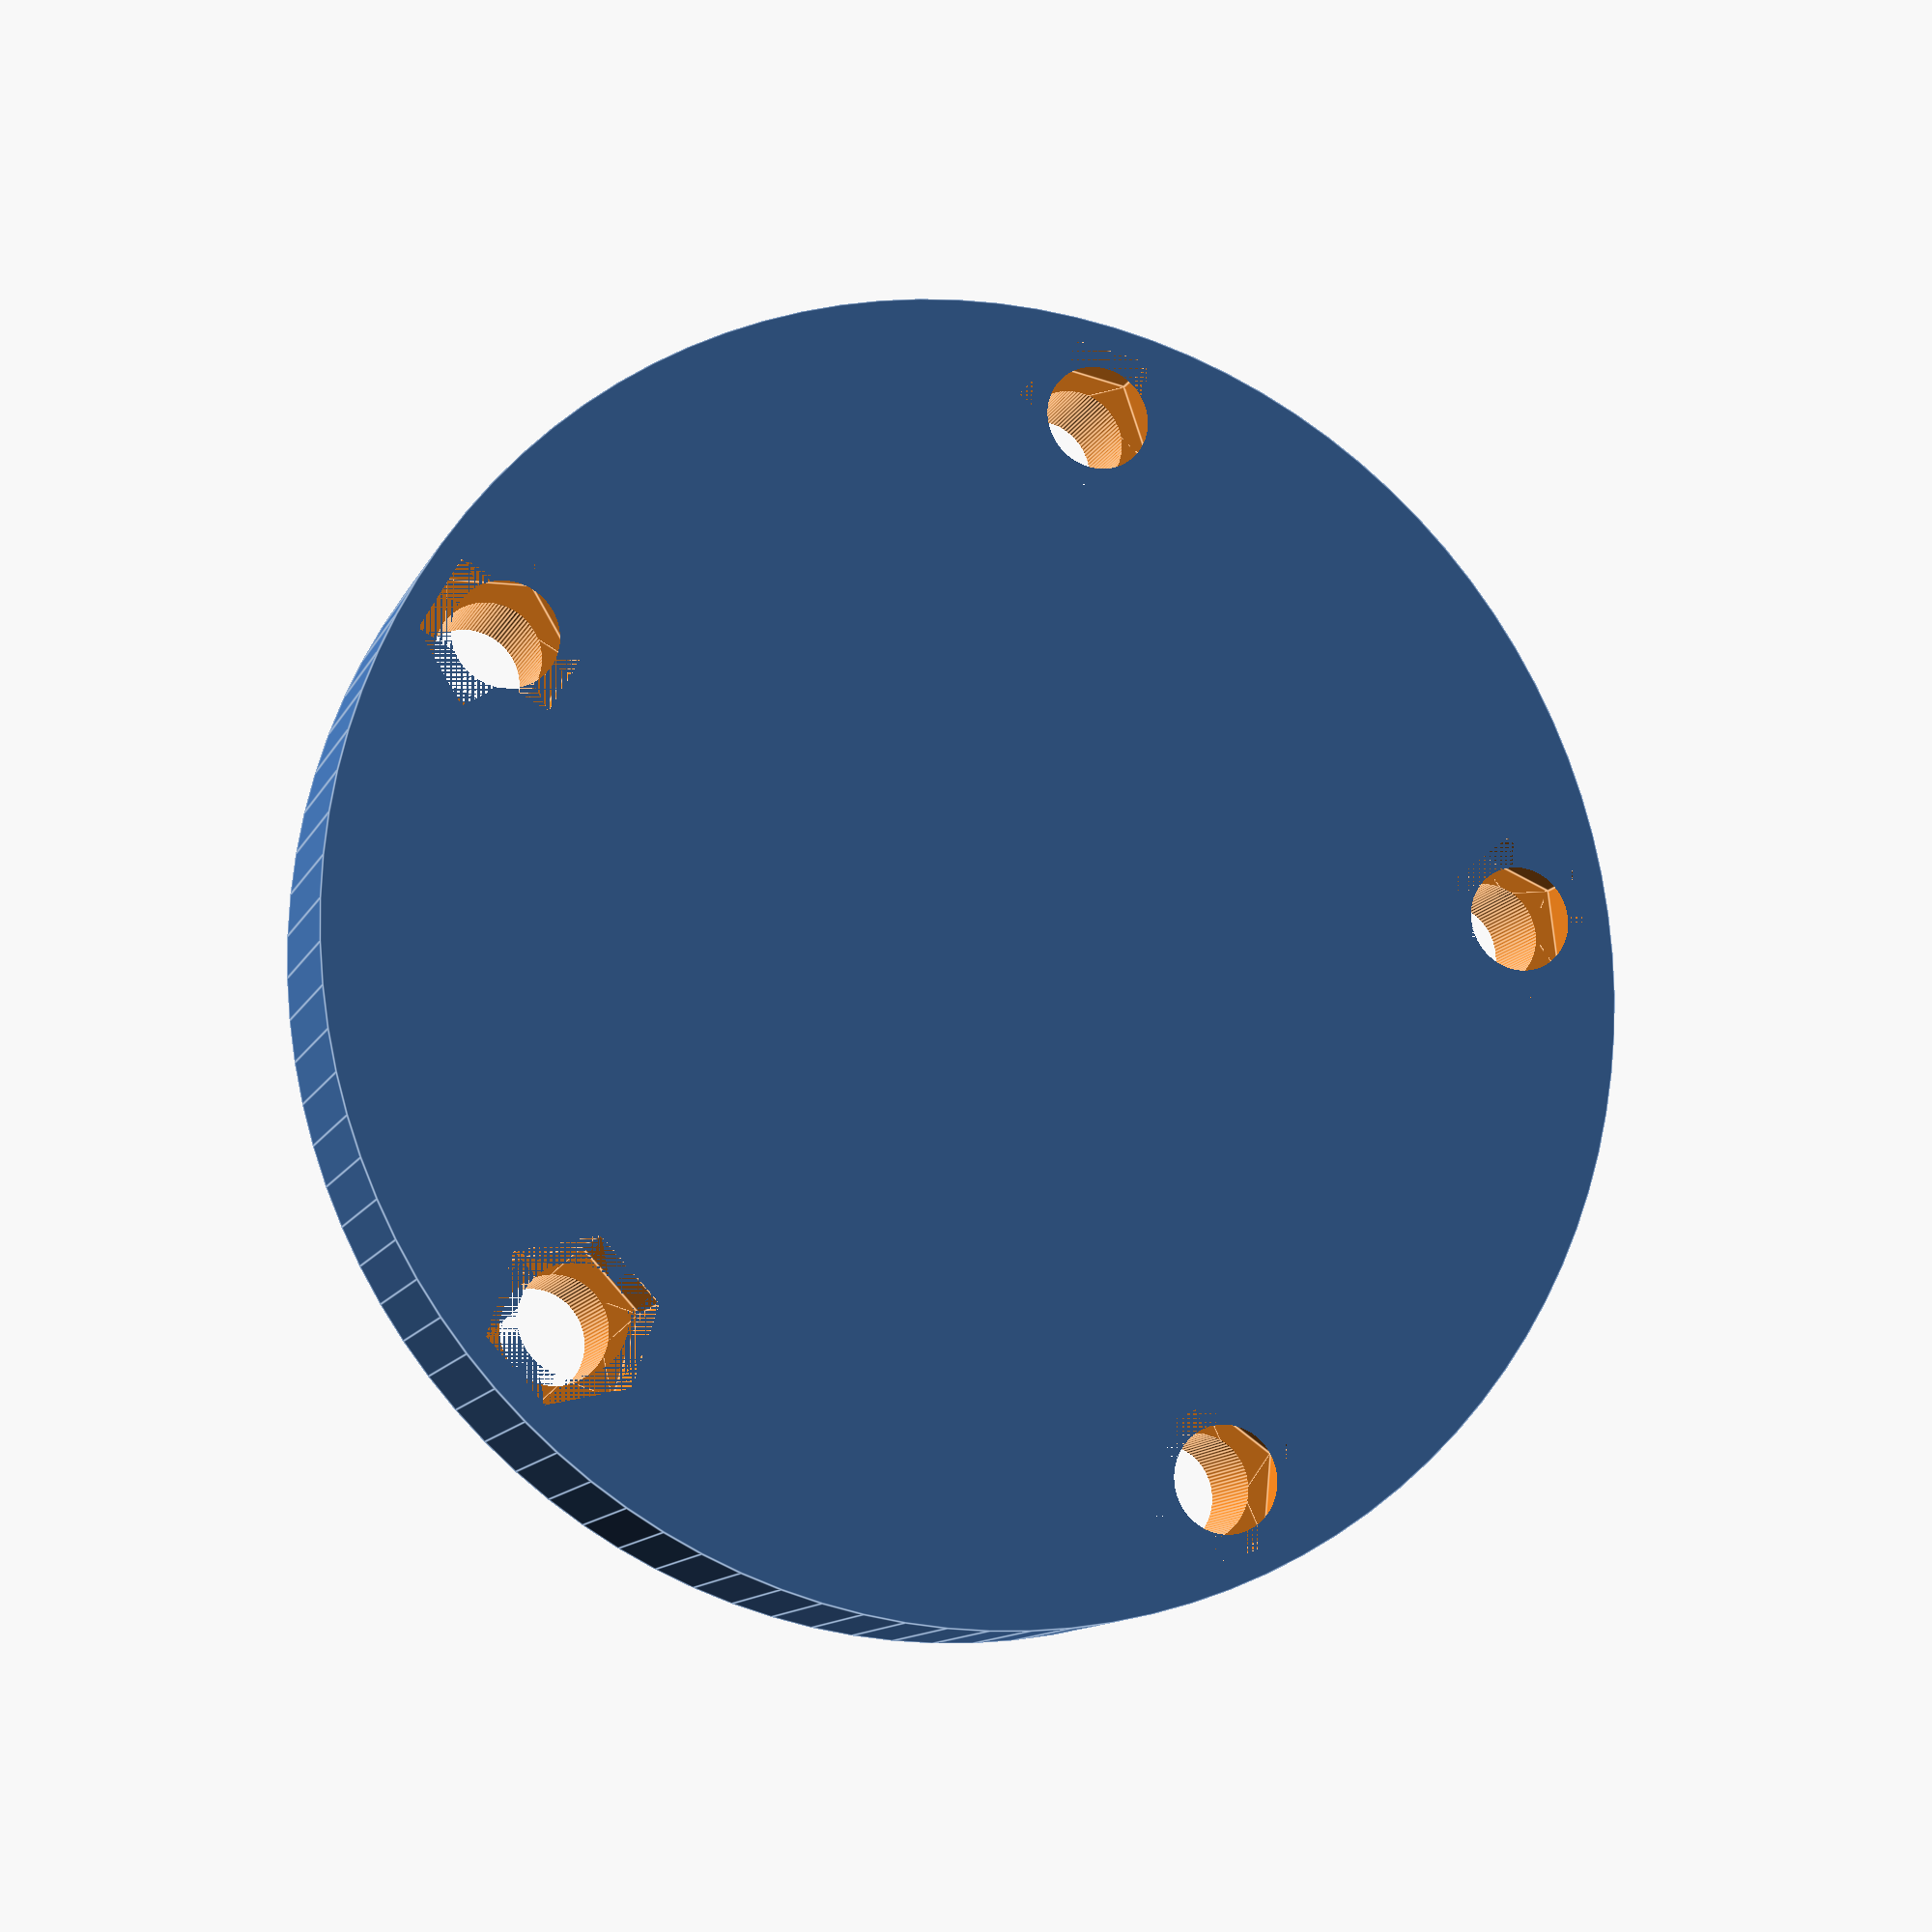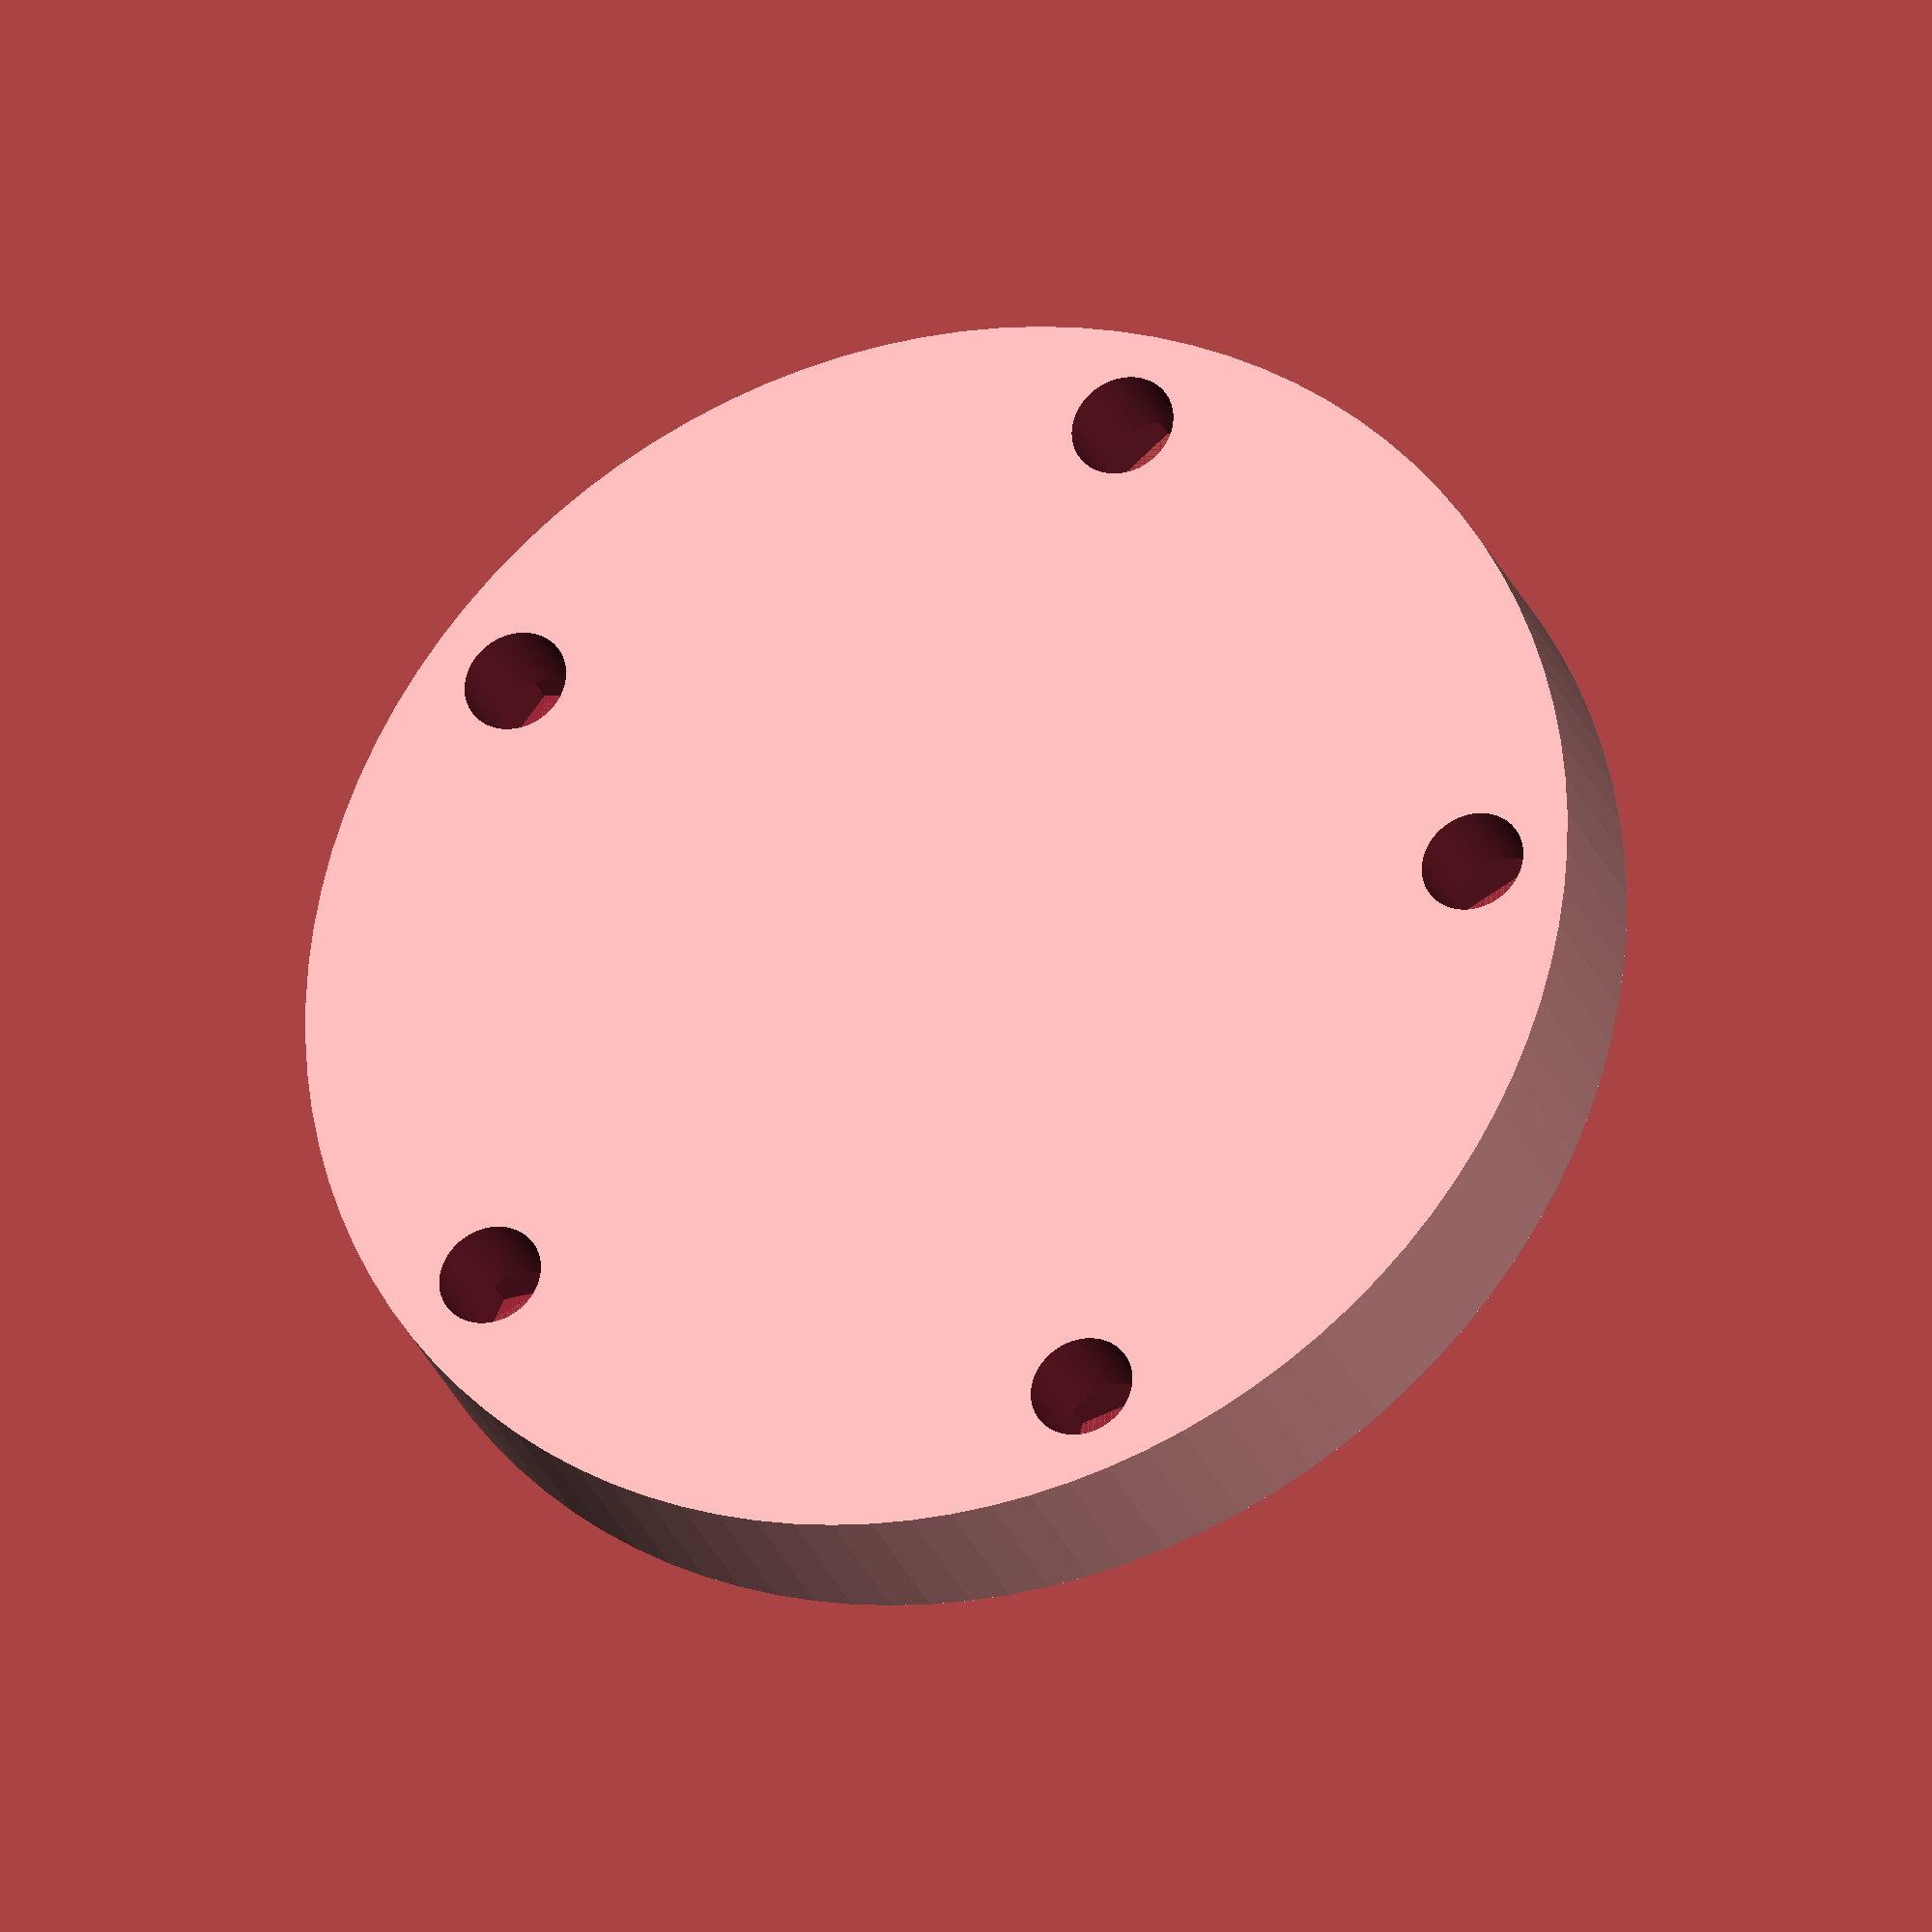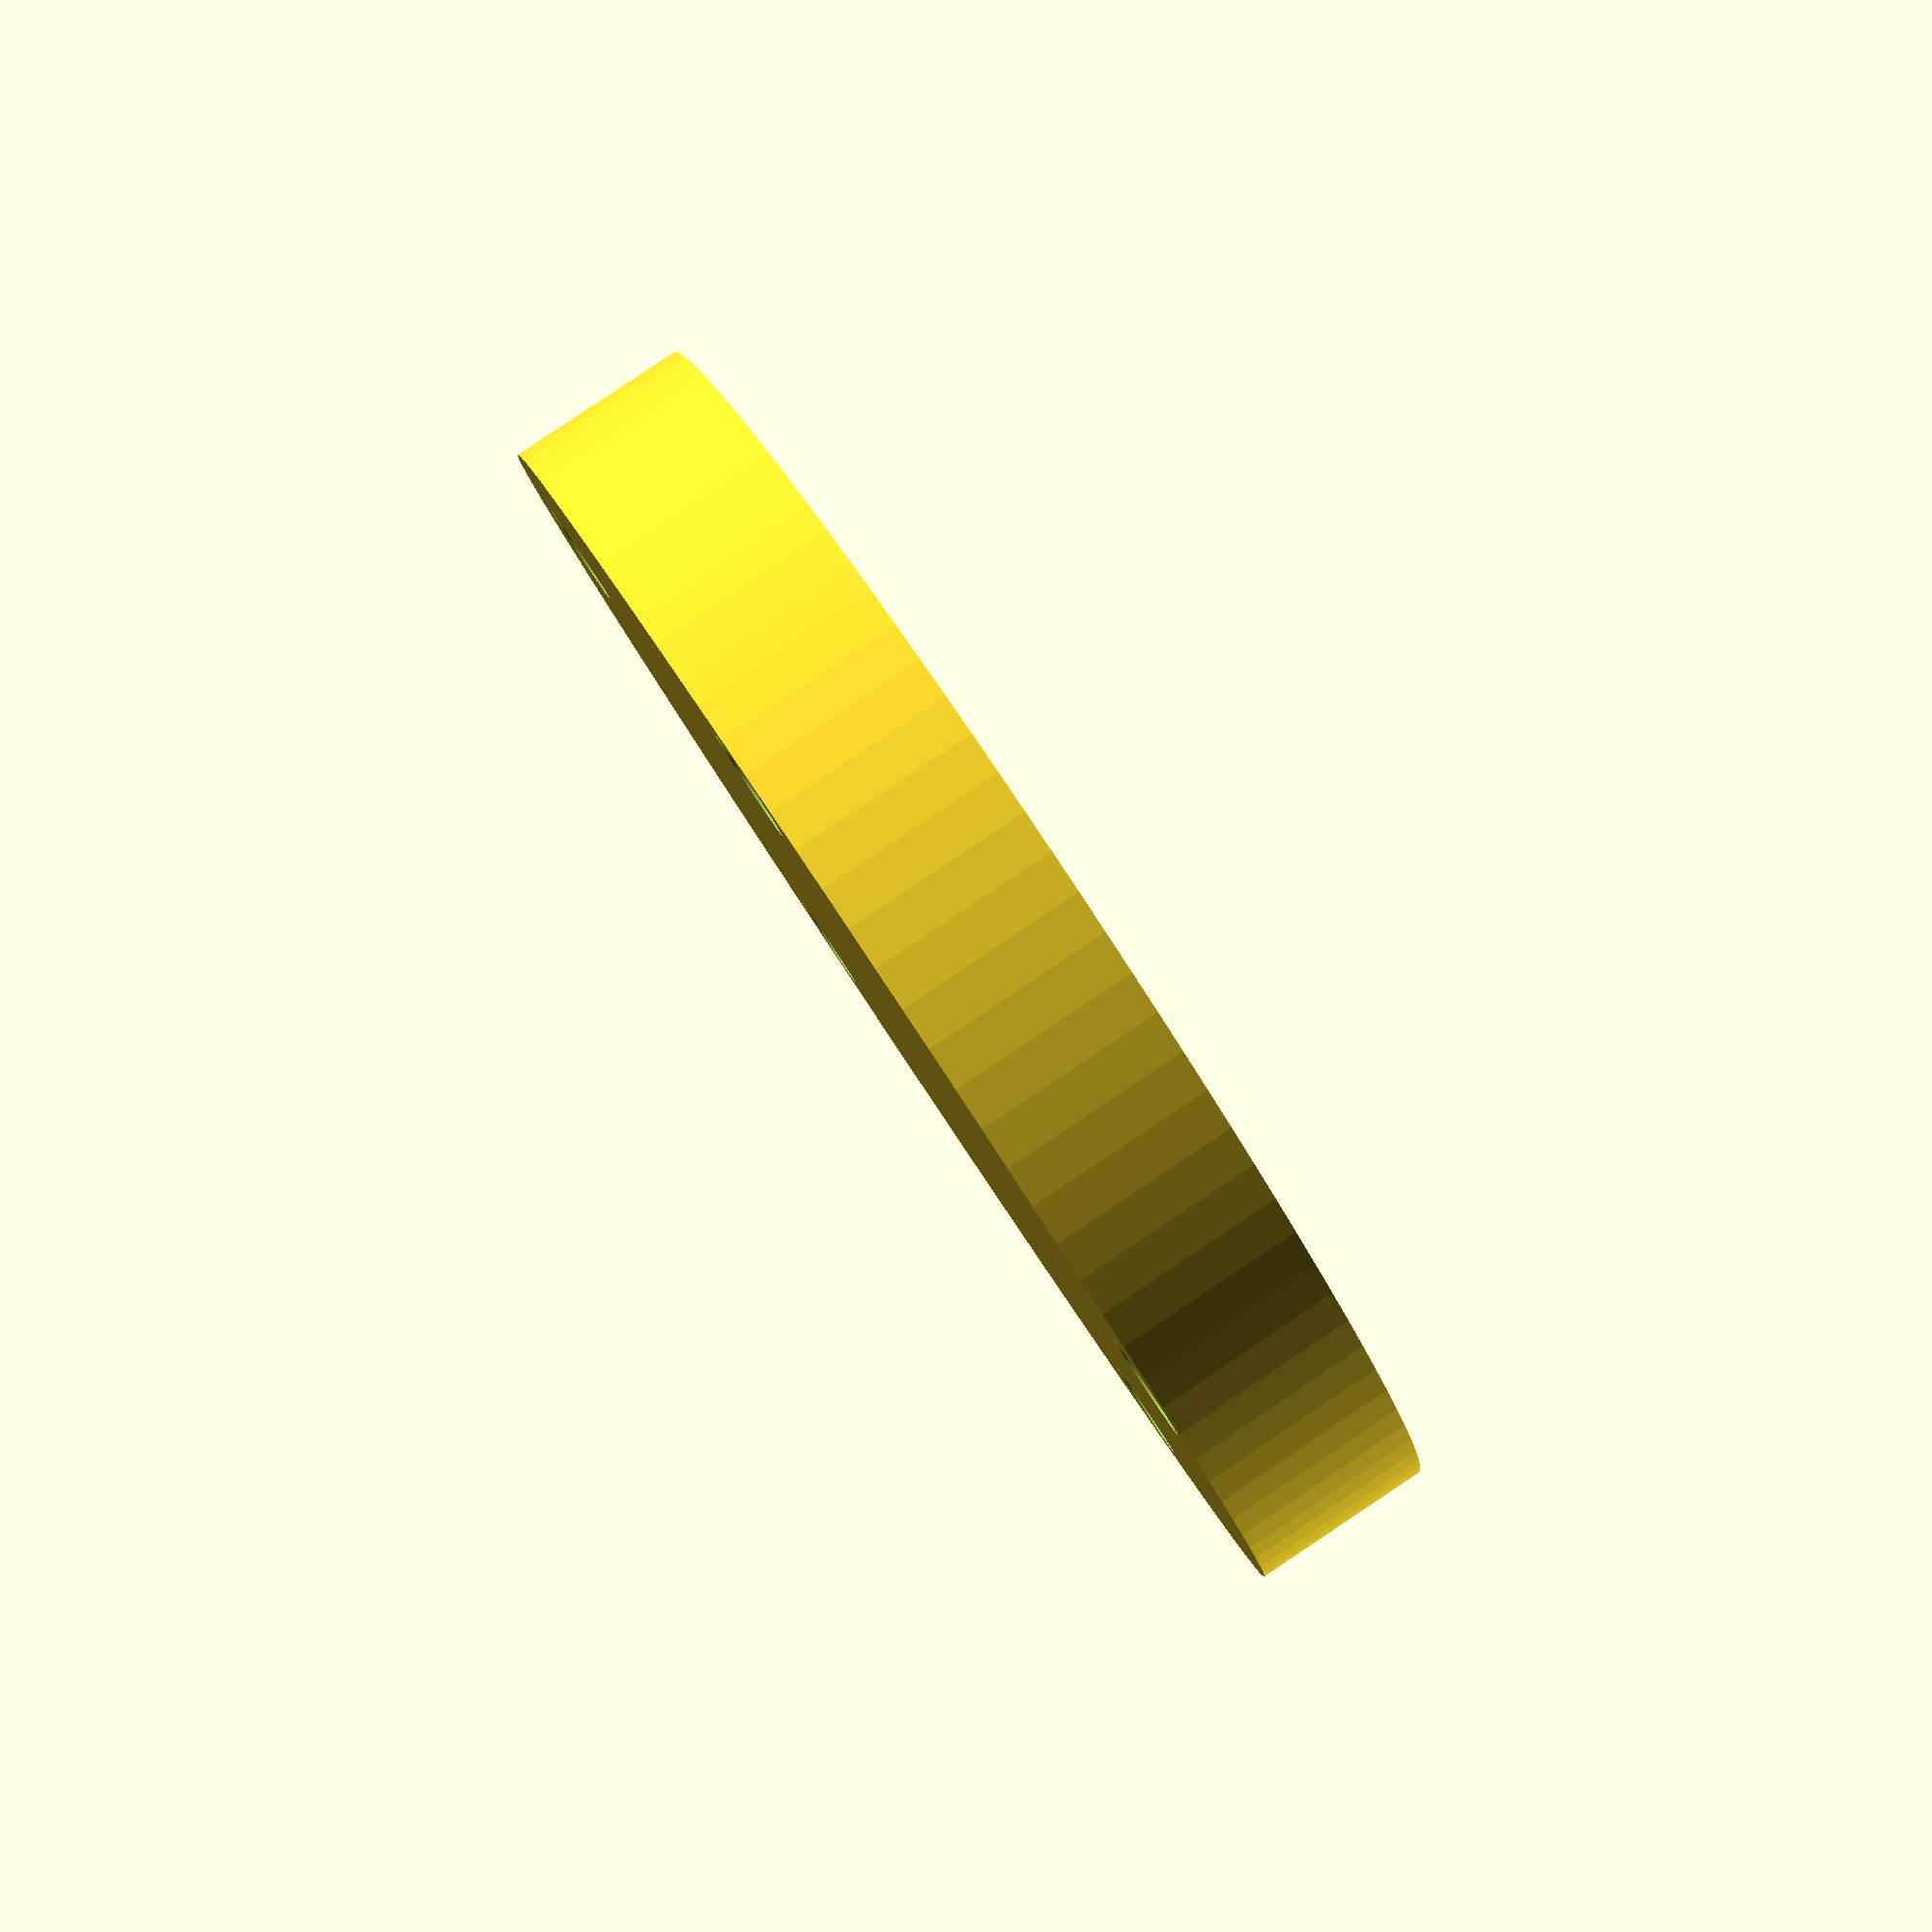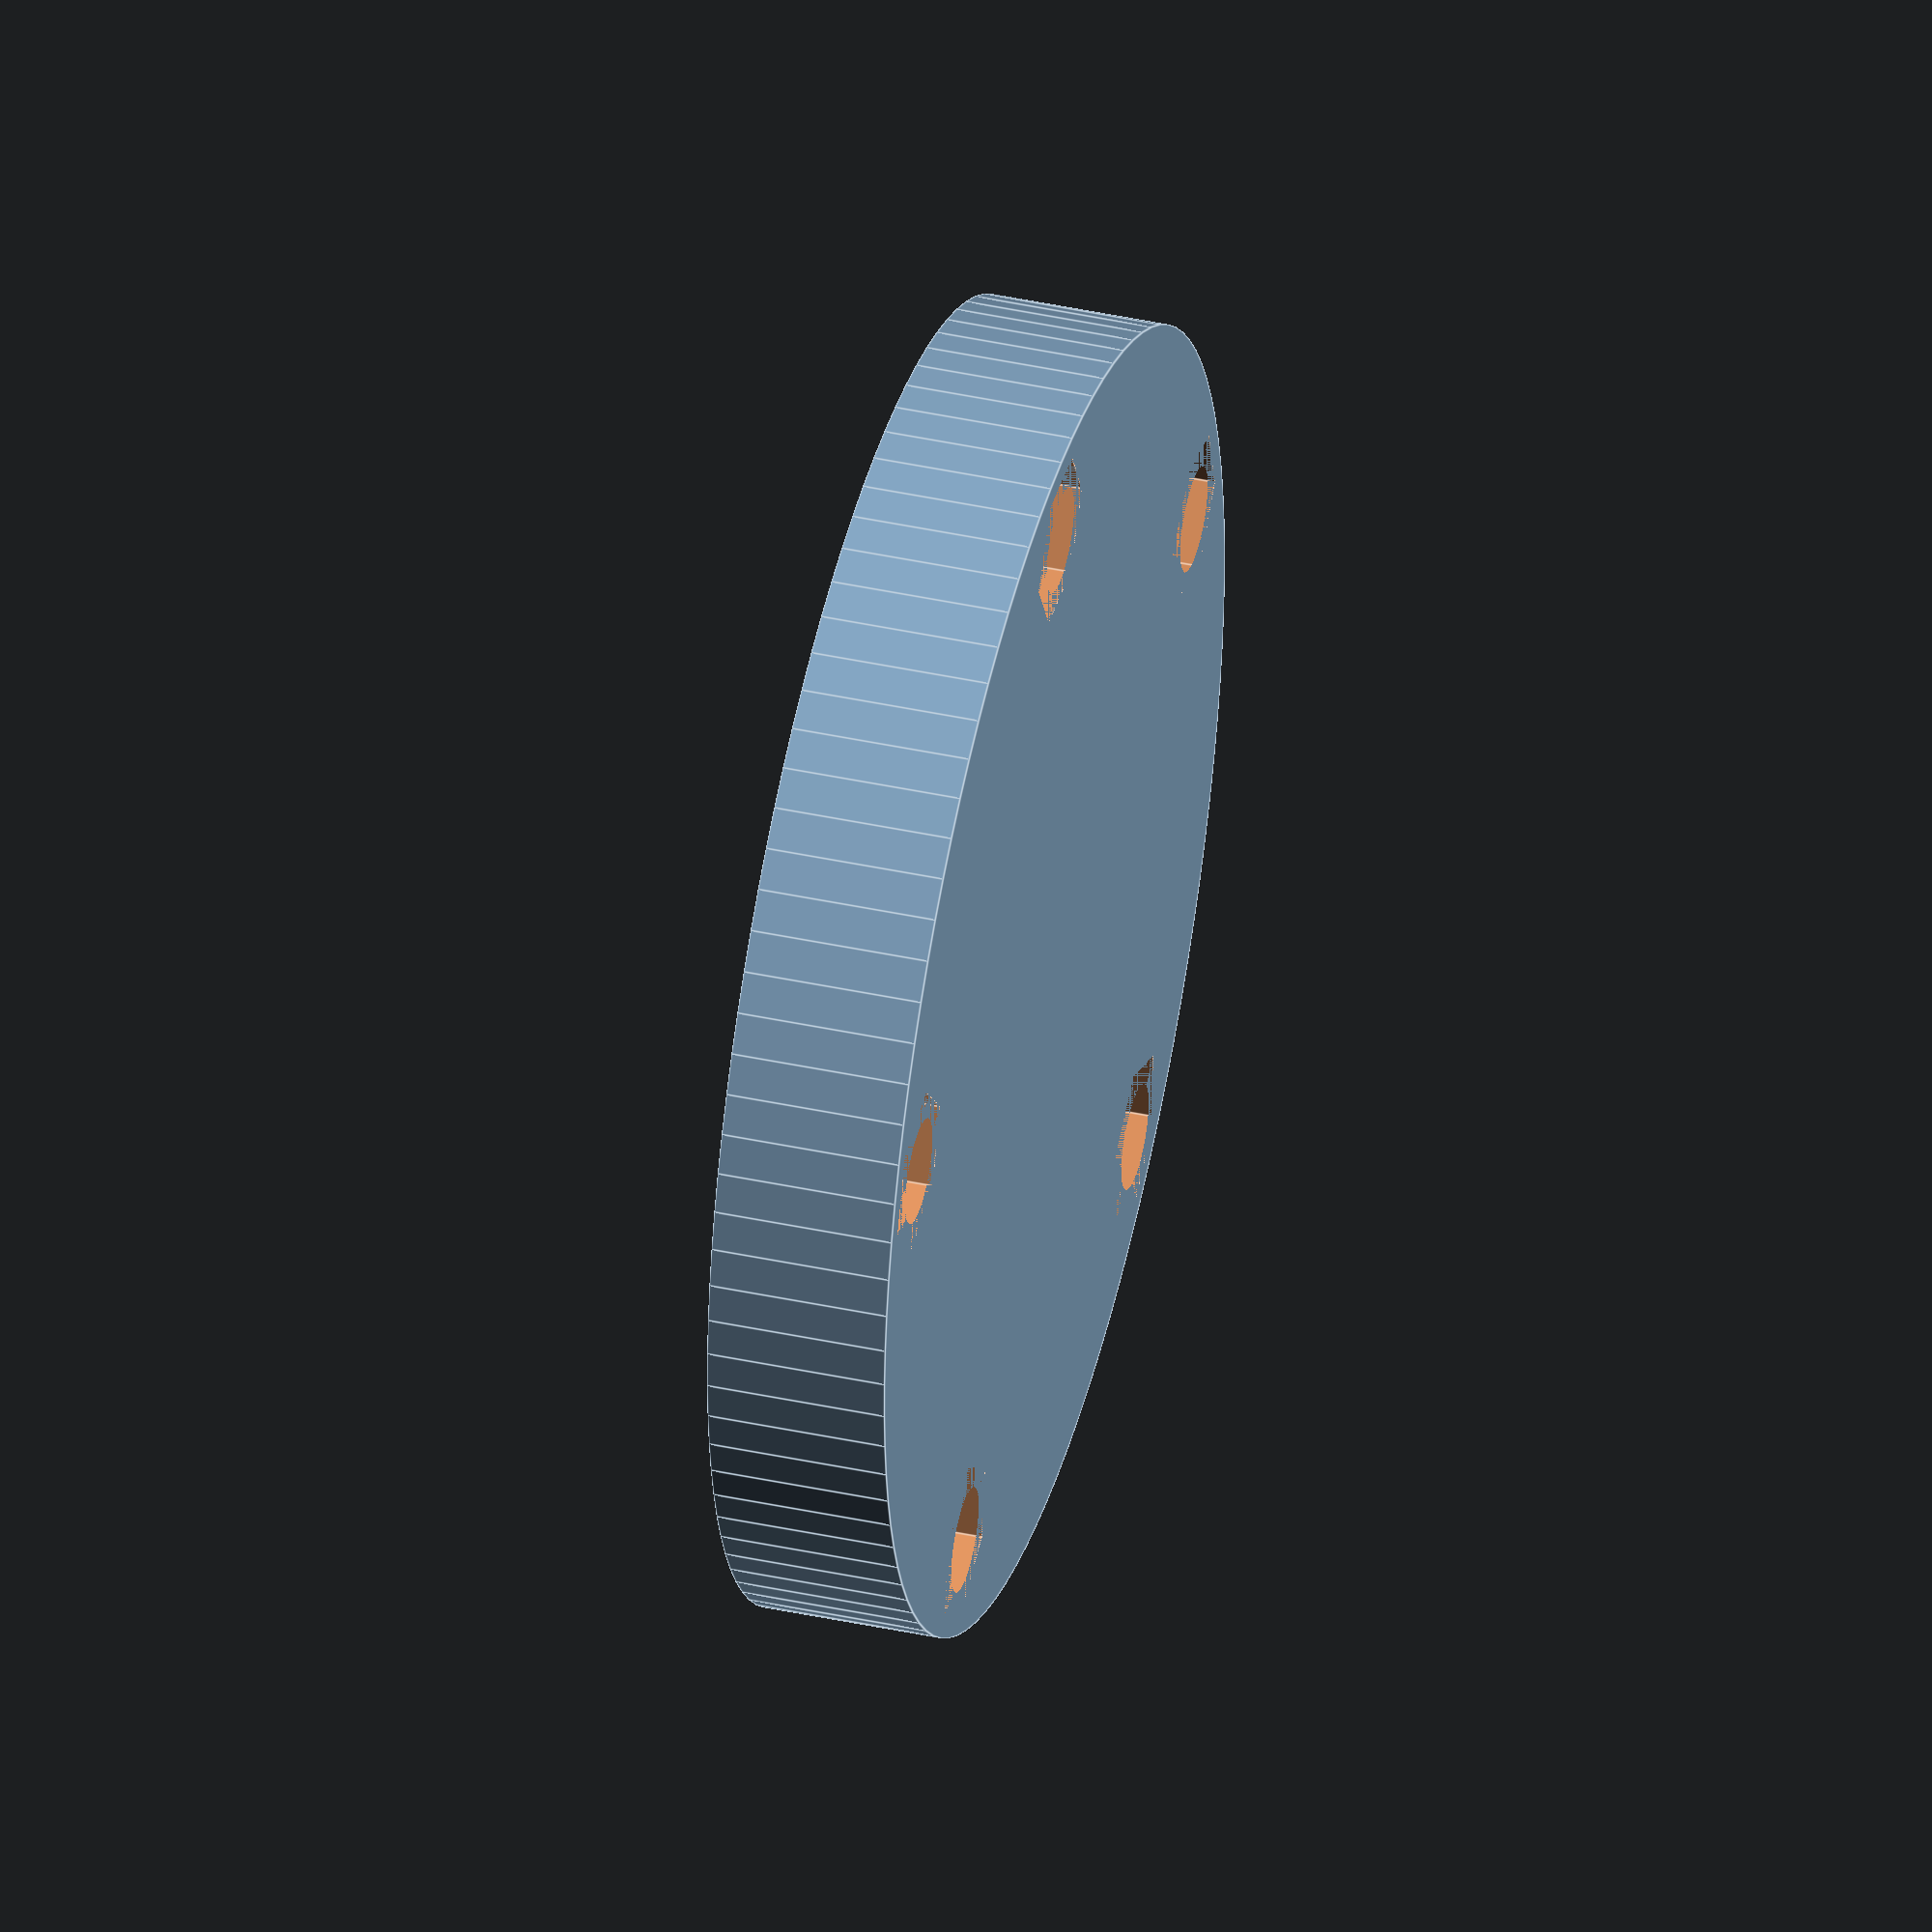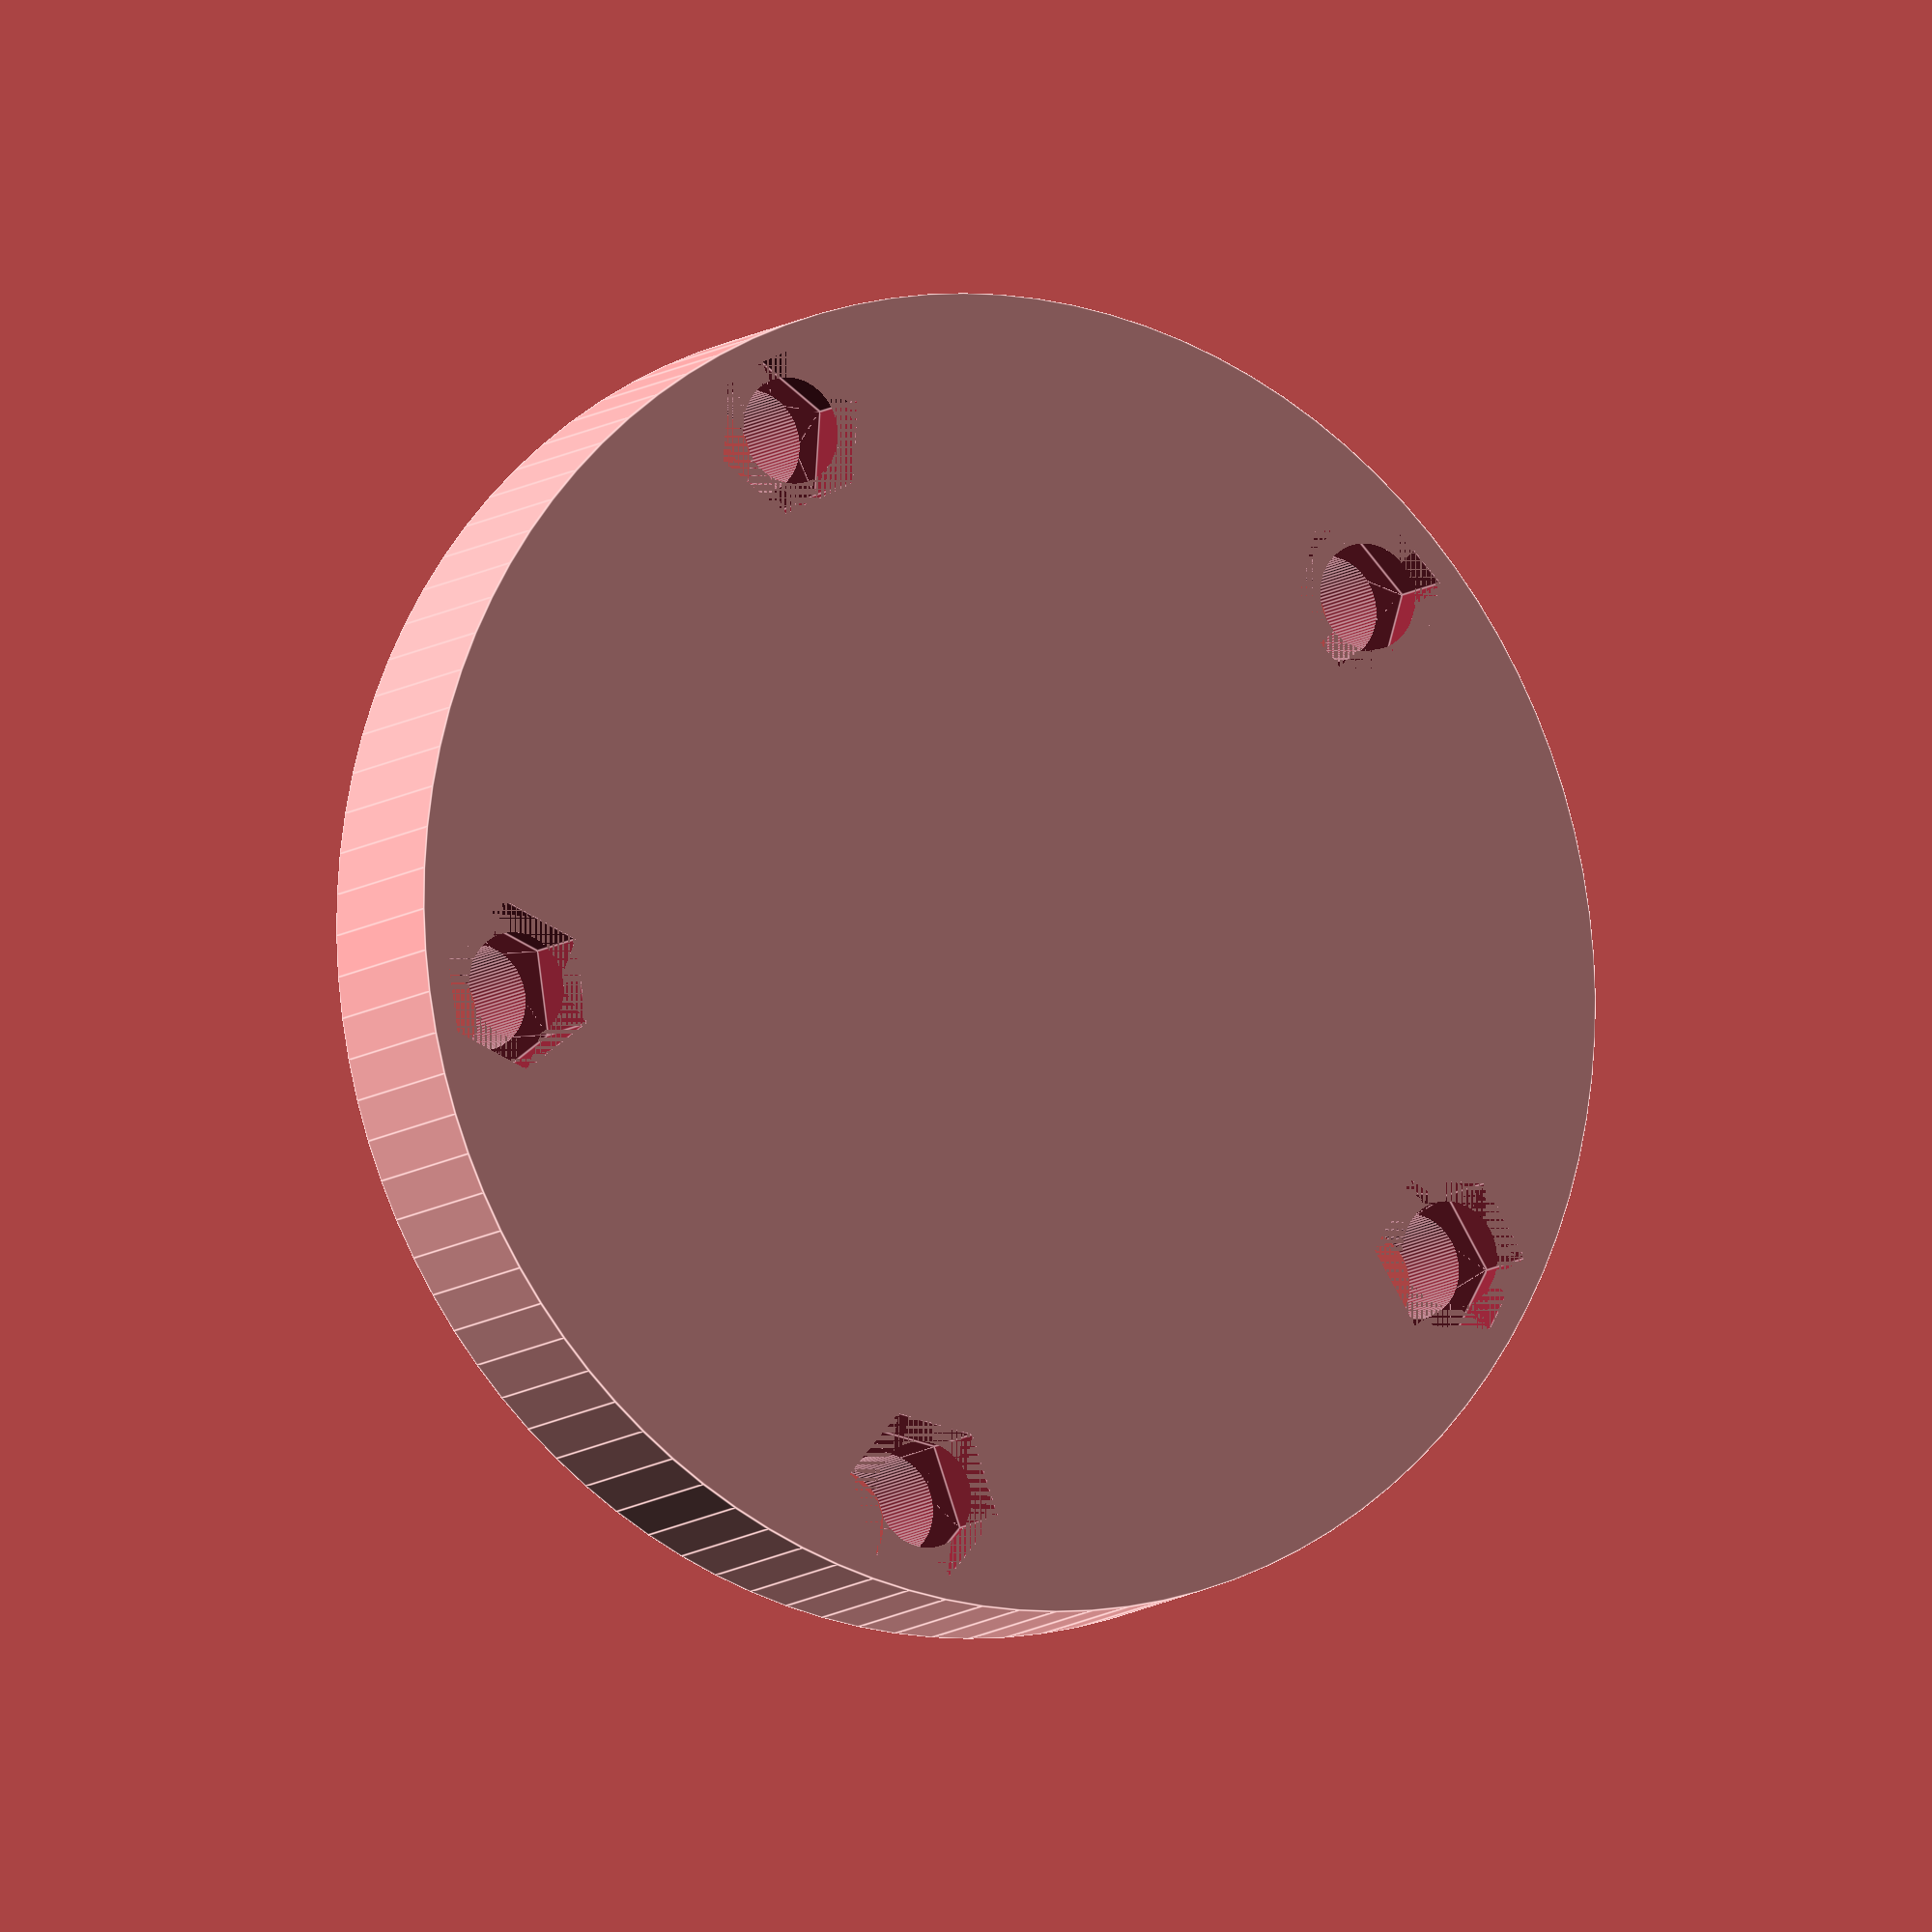
<openscad>
$fn=100;
H=130;    //total height of press cylinder
bthickness=7.75; // thickness of base
based=100; //diameter of base piece
wall=4; //thickness of cylinder wall
boltd=6.35 ;//diameter of threaded rod being used for exo
screenh=50; //height of screened part
screenw=2; //screen gap size
numscreen=50;//even number of screen holes
ribw=4;//width of rib
numbolt=5; //number of bolts
wtotalsm=11.1;
wfacesm=6.35+.05;
hnutsm=6;


D=based-2*boltd*2.3622;    //outter diameter of press
h=H-bthickness; //height of inner cylinder
d=D-2*wall; //inner diameter of press
dp=d-2;   //outter diameter of press plunger
boltholed=1.1111*boltd+1;
screenangle=360/(numscreen/2);
boltangle=360/numbolt;
numboltribs=numbolt;
numnonboltribs=0;
anglenonboltribs=boltangle;


module cylinders() {
cylinder(hnutsm+bthickness,d=based);
}


module boltholes() {
for (i = [1:numbolt]) {
rotate([0,0,boltangle*i])
translate([0,D/2+0.5*(based-D)/2,-2])
cylinder(2*bthickness+10,d=boltholed);

}}

module nutholes(){
for (i = [1:numbolt]) {
rotate([0,0,boltangle*i])
translate([0,D/2+0.5*(based-D)/2,hnutsm/2])
rotate([0,0,30])
union(){
cube([wtotalsm,wfacesm,hnutsm],center=true);

rotate([0,0,60])
cube([wtotalsm,wfacesm,hnutsm],center=true);

rotate([0,0,-60])
cube([wtotalsm,wfacesm,hnutsm],center=true);}}}

//translate([0,0,hnutsm/2])
//nutholes();

difference(){
union(){
difference(){
cylinders();
boltholes();}}
nutholes();
}



</openscad>
<views>
elev=11.8 azim=276.7 roll=162.5 proj=p view=edges
elev=27.6 azim=308.3 roll=18.8 proj=o view=solid
elev=93.9 azim=302.1 roll=123.7 proj=p view=wireframe
elev=318.9 azim=213.7 roll=104.8 proj=o view=edges
elev=9.8 azim=26.1 roll=151.5 proj=o view=edges
</views>
